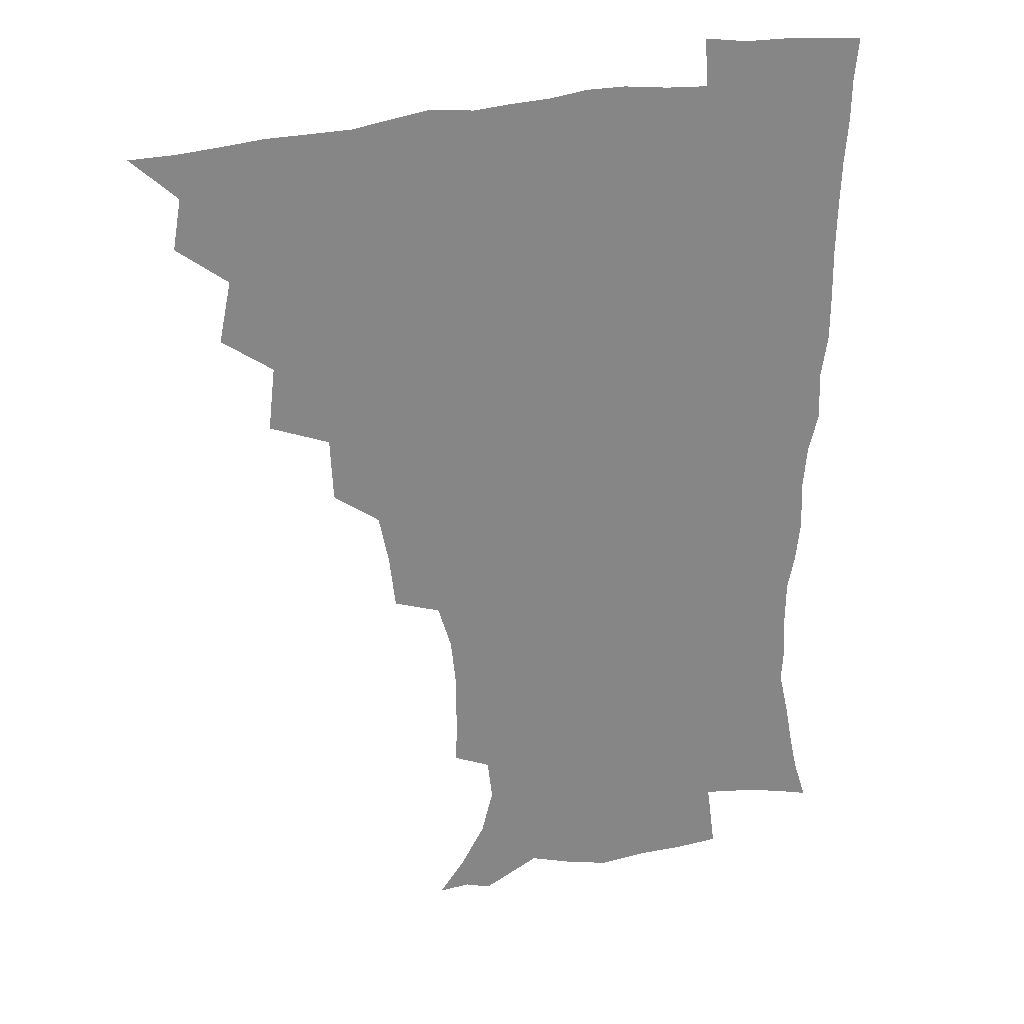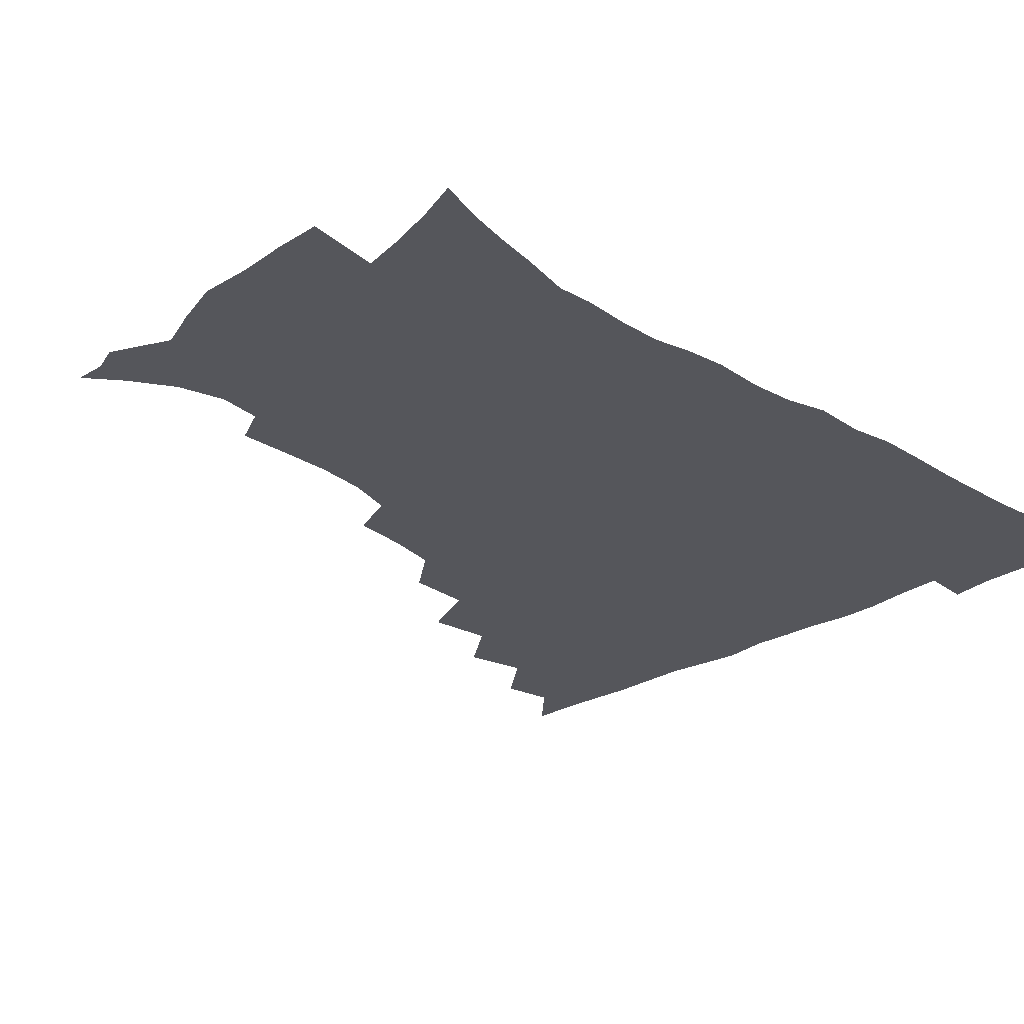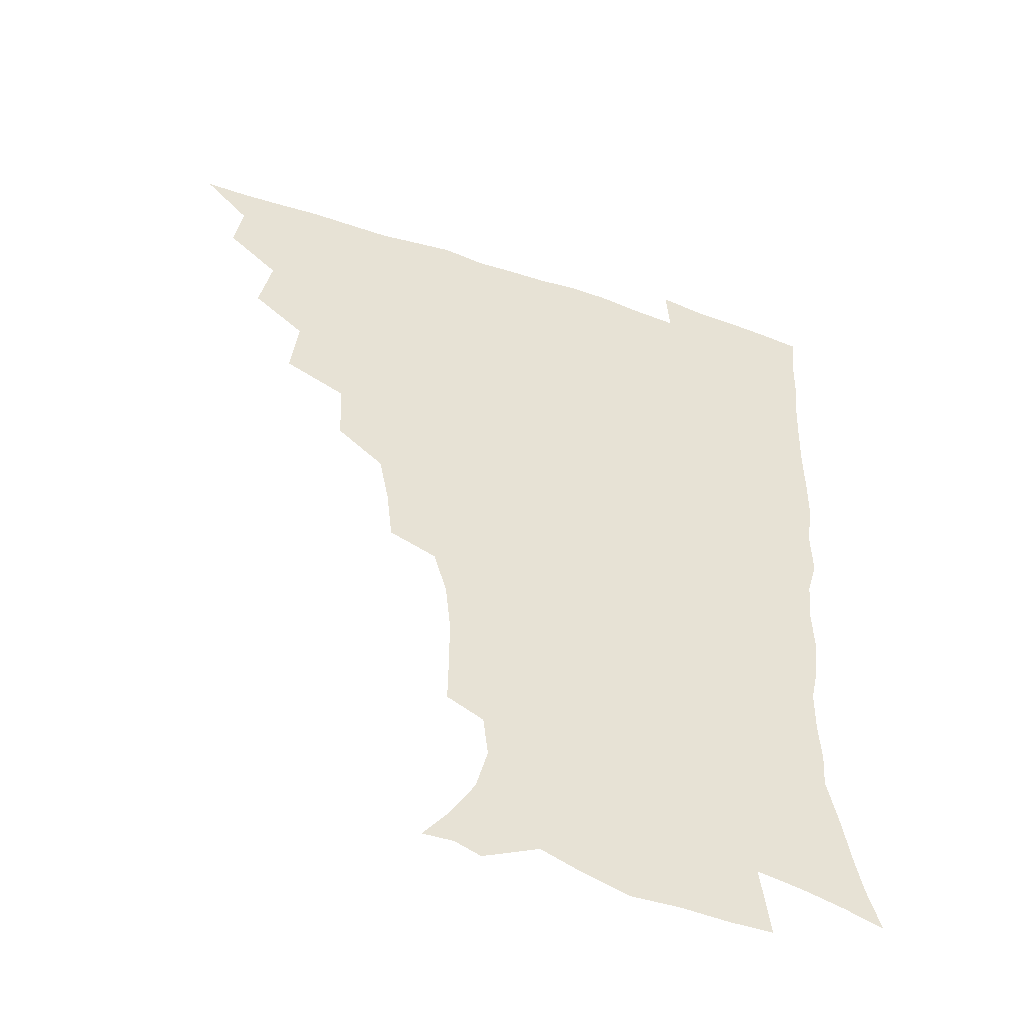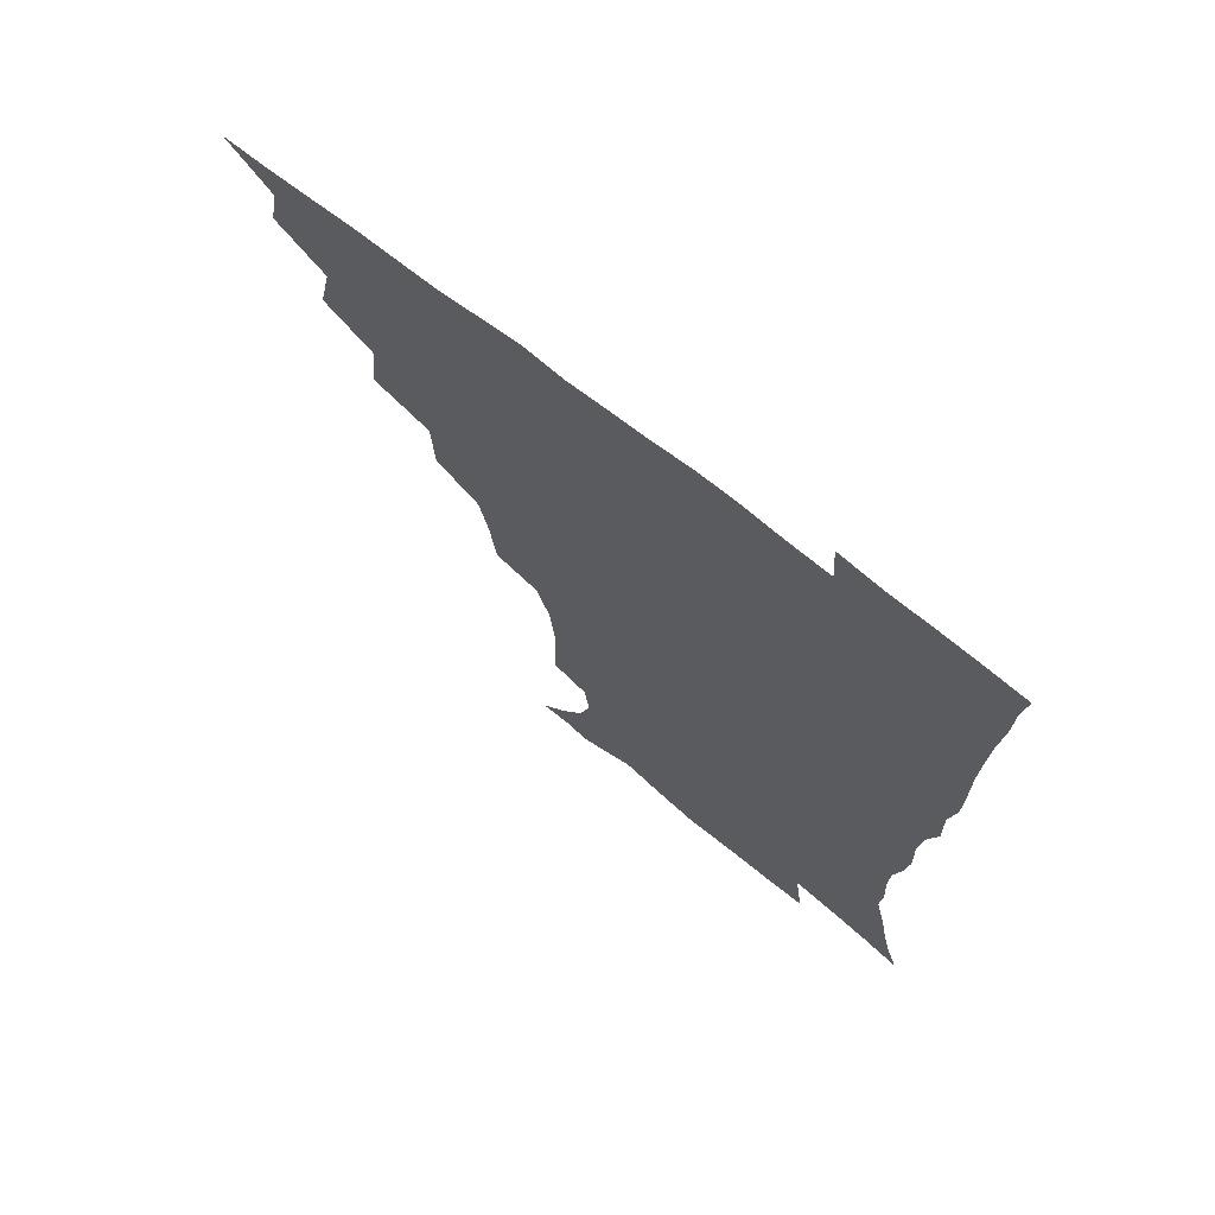
<metadata>
{"format":"obj","ext":"obj","renderer":"f3d","projection":"perspective","resolution":1024,"background":"white","views":[{"elev":27.9,"azim":-20.5,"up":"+Y"},{"elev":-26.2,"azim":44.6,"up":"+Z"},{"elev":-49.4,"azim":-20.5,"up":"+Y"},{"elev":71.0,"azim":38.3,"up":"+Y"}]}
</metadata>
<code>
v 450.7 494.7 0
v 464 461.5 0
v 467.1 479.2 0
v 467 494.7 0
v 477.8 425.7 0
v 482.3 447.1 0
v 482.8 463.8 0
v 483 479.5 0
v 482.2 495.5 0
v 493.6 389.8 0
v 496.1 412.3 0
v 498.4 432.3 0
v 499.4 449.2 0
v 499.3 464.8 0
v 498.3 480.4 0
v 497.3 496.6 0
v 516.2 357.9 0
v 515.2 380.6 0
v 515.2 401.3 0
v 516.1 420.2 0
v 516.4 436.5 0
v 515.3 450.8 0
v 514.4 465.6 0
v 513.6 480.6 0
v 512.5 496.4 0
v 538.6 308.4 0
v 536.4 327.7 0
v 532.8 345.4 0
v 533.3 371.1 0
v 532.2 388.9 0
v 531.1 405.3 0
v 530.4 420.6 0
v 530.6 436.5 0
v 530.3 451.5 0
v 529.6 466.2 0
v 528.5 481.2 0
v 527.5 496.4 0
v 562 232.6 0
v 562.3 250.6 0
v 562.3 268 0
v 560.4 285.8 0
v 555.6 301.9 0
v 552.3 320.5 0
v 550.5 339.8 0
v 549 358.7 0
v 547.3 374.9 0
v 547.3 393.4 0
v 546.9 408.9 0
v 546.8 424 0
v 546.1 438.1 0
v 546.3 452.4 0
v 544.4 467.1 0
v 543.1 482 0
v 541.9 498.3 0
v 554.8 168.9 0
v 564.2 180.9 0
v 572.8 195.3 0
v 577 211.2 0
v 575.2 226.2 0
v 574.6 245 0
v 574.1 262.1 0
v 573.1 279.4 0
v 570.4 294.9 0
v 567.2 310.1 0
v 565.3 328.6 0
v 563.8 345.7 0
v 563.1 364.3 0
v 561.8 379.3 0
v 561.2 394.8 0
v 561.5 411.1 0
v 561.2 425.4 0
v 561.1 439.6 0
v 560.1 453.4 0
v 558.7 467.9 0
v 557.7 482.7 0
v 556 500.2 0
v 565.9 169.1 0
v 578.1 185.6 0
v 585.8 204.1 0
v 587.3 220.9 0
v 586.7 237.2 0
v 585.6 252 0
v 585.1 269 0
v 584 287.2 0
v 582.1 303.3 0
v 579.7 316.9 0
v 578 333.3 0
v 577.5 351.6 0
v 576.4 366.6 0
v 576.2 383.2 0
v 576 398.2 0
v 575.7 412.5 0
v 575.6 426.9 0
v 575.1 440.1 0
v 574.5 453.7 0
v 573.4 468 0
v 572.3 483 0
v 571.7 498.1 0
v 575.2 165.6 0
v 591.2 189.4 0
v 597 208.9 0
v 598.4 227.7 0
v 597.8 243 0
v 597.2 259.6 0
v 597 275.9 0
v 595.2 290.6 0
v 593.5 306 0
v 592.5 323.2 0
v 591.5 338.7 0
v 590.6 353.7 0
v 589.9 368.6 0
v 589.4 382.6 0
v 589.4 398.2 0
v 589.4 413.1 0
v 589.2 426.5 0
v 589.1 440.5 0
v 588.7 454 0
v 588 468.1 0
v 587.1 482.5 0
v 585.7 498.9 0
v 595.4 174.7 0
v 605.6 195.1 0
v 608.9 213.7 0
v 609.2 228.8 0
v 608.8 244.6 0
v 608.2 258.7 0
v 607.8 279.8 0
v 606.8 295 0
v 605.9 309.3 0
v 604.8 324.3 0
v 604 339.7 0
v 603.6 355.2 0
v 603.3 370.4 0
v 603.5 385.9 0
v 603.1 399.2 0
v 603.3 414.2 0
v 603.2 427.2 0
v 603 440.6 0
v 603.1 454.3 0
v 602.5 468.2 0
v 601.2 483.4 0
v 599.8 499.2 0
v 610.4 169.1 0
v 617.8 194.3 0
v 620.2 214.4 0
v 620.7 232.9 0
v 620.2 245.7 0
v 619.8 262.2 0
v 619 281.3 0
v 618.4 295 0
v 617.8 312.1 0
v 617.4 326.9 0
v 616.7 341.1 0
v 616.7 355.9 0
v 616.5 371.7 0
v 616.5 386.5 0
v 616.6 399.7 0
v 616.7 413.8 0
v 617.2 428 0
v 617.3 441.1 0
v 617.3 454.5 0
v 617 468.1 0
v 616.1 482.6 0
v 613.7 500.8 0
v 626.8 164.2 0
v 631 194.2 0
v 632.1 218.2 0
v 632.2 233.1 0
v 631.8 250.1 0
v 631.7 263.5 0
v 630.6 280.6 0
v 630.3 295.4 0
v 629.7 311.4 0
v 629.5 327.3 0
v 629.5 339.3 0
v 629.3 357.5 0
v 629.4 371.8 0
v 629.6 385.5 0
v 629.9 400.1 0
v 630.2 414 0
v 630.6 427.8 0
v 631.1 441.4 0
v 631.5 454.6 0
v 631.2 468.2 0
v 630.1 484 0
v 628.2 500.5 0
v 644.6 164.6 0
v 644.8 194.9 0
v 644.5 213.8 0
v 643.8 233 0
v 643.3 248.1 0
v 642.7 267.9 0
v 642.6 281.5 0
v 642.2 295.9 0
v 641.9 310.8 0
v 641.5 327.2 0
v 642 340.7 0
v 642 356.6 0
v 642.2 370.9 0
v 642.6 385 0
v 642.9 400.1 0
v 643.5 413.9 0
v 644 427.9 0
v 644.6 441.1 0
v 645.3 454.5 0
v 645.4 468.4 0
v 645.5 482.7 0
v 644.4 498.3 0
v 661.8 163.5 0
v 659.1 191.6 0
v 656.9 212.9 0
v 655.6 231.5 0
v 655 247.8 0
v 654.6 263.7 0
v 653.9 280.5 0
v 654 294.8 0
v 653.9 309.6 0
v 653.9 324.8 0
v 655.1 337.2 0
v 654.4 355.2 0
v 655 369.3 0
v 655.7 383.5 0
v 656.5 397.4 0
v 656.7 412.8 0
v 657.6 426.5 0
v 658.4 439.7 0
v 659.1 454.7 0
v 659.7 468.1 0
v 660.4 481.9 0
v 660 497.1 0
v 658.8 514.6 0
v 677.6 163.5 0
v 674.2 188.7 0
v 670.7 208.5 0
v 668.2 227.7 0
v 666.8 244.9 0
v 665.7 262.4 0
v 665.4 277.9 0
v 665.4 293.2 0
v 665.9 307.3 0
v 666.5 321.4 0
v 667.1 336.5 0
v 667.3 351.9 0
v 668.2 366.1 0
v 669.2 380.2 0
v 669.4 396.3 0
v 670.2 410.6 0
v 670.7 425.7 0
v 671.9 439.2 0
v 672.6 454 0
v 673.7 467.5 0
v 674.7 481.4 0
v 675.4 495.4 0
v 674.8 512 0
v 690.6 185.6 0
v 684.5 205.5 0
v 680.7 224.5 0
v 679 240.8 0
v 678.2 256.5 0
v 677.5 272.8 0
v 677.4 288.4 0
v 678 302.8 0
v 678.9 317.2 0
v 679.7 332.1 0
v 680.5 346.8 0
v 681.3 362 0
v 681.9 377.8 0
v 682.2 393.9 0
v 683.6 408 0
v 684.7 422.6 0
v 685.8 437.1 0
v 686.1 452.9 0
v 687.7 466.6 0
v 688.8 480.6 0
v 689.7 494.6 0
v 689.8 511.5 0
v 705.6 181.7 0
v 698.8 200.7 0
v 694.8 217.8 0
v 692.2 234.1 0
v 691 249.2 0
v 689.7 266.1 0
v 690.3 280.3 0
v 690.2 296.5 0
v 691.9 310 0
v 692.8 325.2 0
v 692.8 342 0
v 694.9 355.8 0
v 696 371.4 0
v 697.6 386.2 0
v 697.5 403.4 0
v 698.4 419.1 0
v 699.4 434.7 0
v 700.9 449.7 0
v 701.4 465.6 0
v 703.2 479.4 0
v 703.7 493.7 0
v 704.8 510.3 0
v 719.8 177.1 0
v 714.9 192.5 0
v 711.8 206.6 0
v 709.1 221.2 0
v 705.1 238.9 0
v 706 251.3 0
v 705.1 267.2 0
v 705.4 282.7 0
v 708.1 295.4 0
v 709.8 310 0
v 709.2 328.2 0
v 710.6 343.9 0
v 714.4 357.4 0
v 713.8 375.8 0
v 716.3 390.9 0
v 716.4 408.5 0
v 716.2 426.8 0
v 716.6 444.4 0
v 717.3 461.7 0
v 718.6 477.6 0
v 719 493.3 0
v 720.6 508.6 0
f 3 4 1
f 6 7 2
f 2 7 3
f 7 8 3
f 3 8 4
f 8 9 4
f 11 12 5
f 5 12 6
f 12 13 6
f 6 13 7
f 13 14 7
f 7 14 8
f 14 15 8
f 8 15 9
f 15 16 9
f 18 19 10
f 10 19 11
f 19 20 11
f 11 20 12
f 20 21 12
f 12 21 13
f 21 22 13
f 13 22 14
f 22 23 14
f 14 23 15
f 23 24 15
f 15 24 16
f 24 25 16
f 28 29 17
f 17 29 18
f 29 30 18
f 18 30 19
f 30 31 19
f 19 31 20
f 31 32 20
f 20 32 21
f 32 33 21
f 21 33 22
f 33 34 22
f 22 34 23
f 34 35 23
f 23 35 24
f 35 36 24
f 24 36 25
f 36 37 25
f 42 43 26
f 26 43 27
f 43 44 27
f 27 44 28
f 44 45 28
f 28 45 29
f 45 46 29
f 29 46 30
f 46 47 30
f 30 47 31
f 47 48 31
f 31 48 32
f 48 49 32
f 32 49 33
f 49 50 33
f 33 50 34
f 50 51 34
f 34 51 35
f 51 52 35
f 35 52 36
f 52 53 36
f 36 53 37
f 53 54 37
f 59 60 38
f 38 60 39
f 60 61 39
f 39 61 40
f 61 62 40
f 40 62 41
f 62 63 41
f 41 63 42
f 63 64 42
f 42 64 43
f 64 65 43
f 43 65 44
f 65 66 44
f 44 66 45
f 66 67 45
f 45 67 46
f 67 68 46
f 46 68 47
f 68 69 47
f 47 69 48
f 69 70 48
f 48 70 49
f 70 71 49
f 49 71 50
f 71 72 50
f 50 72 51
f 72 73 51
f 51 73 52
f 73 74 52
f 52 74 53
f 74 75 53
f 53 75 54
f 75 76 54
f 55 77 56
f 77 78 56
f 56 78 57
f 78 79 57
f 57 79 58
f 79 80 58
f 58 80 59
f 80 81 59
f 59 81 60
f 81 82 60
f 60 82 61
f 82 83 61
f 61 83 62
f 83 84 62
f 62 84 63
f 84 85 63
f 63 85 64
f 85 86 64
f 64 86 65
f 86 87 65
f 65 87 66
f 87 88 66
f 66 88 67
f 88 89 67
f 67 89 68
f 89 90 68
f 68 90 69
f 90 91 69
f 69 91 70
f 91 92 70
f 70 92 71
f 92 93 71
f 71 93 72
f 93 94 72
f 72 94 73
f 94 95 73
f 73 95 74
f 95 96 74
f 74 96 75
f 96 97 75
f 75 97 76
f 97 98 76
f 77 99 78
f 99 100 78
f 78 100 79
f 100 101 79
f 79 101 80
f 101 102 80
f 80 102 81
f 102 103 81
f 81 103 82
f 103 104 82
f 82 104 83
f 104 105 83
f 83 105 84
f 105 106 84
f 84 106 85
f 106 107 85
f 85 107 86
f 107 108 86
f 86 108 87
f 108 109 87
f 87 109 88
f 109 110 88
f 88 110 89
f 110 111 89
f 89 111 90
f 111 112 90
f 90 112 91
f 112 113 91
f 91 113 92
f 113 114 92
f 92 114 93
f 114 115 93
f 93 115 94
f 115 116 94
f 94 116 95
f 116 117 95
f 95 117 96
f 117 118 96
f 96 118 97
f 118 119 97
f 97 119 98
f 119 120 98
f 99 121 100
f 121 122 100
f 100 122 101
f 122 123 101
f 101 123 102
f 123 124 102
f 102 124 103
f 124 125 103
f 103 125 104
f 125 126 104
f 104 126 105
f 126 127 105
f 105 127 106
f 127 128 106
f 106 128 107
f 128 129 107
f 107 129 108
f 129 130 108
f 108 130 109
f 130 131 109
f 109 131 110
f 131 132 110
f 110 132 111
f 132 133 111
f 111 133 112
f 133 134 112
f 112 134 113
f 134 135 113
f 113 135 114
f 135 136 114
f 114 136 115
f 136 137 115
f 115 137 116
f 137 138 116
f 116 138 117
f 138 139 117
f 117 139 118
f 139 140 118
f 118 140 119
f 140 141 119
f 119 141 120
f 141 142 120
f 121 143 122
f 143 144 122
f 122 144 123
f 144 145 123
f 123 145 124
f 145 146 124
f 124 146 125
f 146 147 125
f 125 147 126
f 147 148 126
f 126 148 127
f 148 149 127
f 127 149 128
f 149 150 128
f 128 150 129
f 150 151 129
f 129 151 130
f 151 152 130
f 130 152 131
f 152 153 131
f 131 153 132
f 153 154 132
f 132 154 133
f 154 155 133
f 133 155 134
f 155 156 134
f 134 156 135
f 156 157 135
f 135 157 136
f 157 158 136
f 136 158 137
f 158 159 137
f 137 159 138
f 159 160 138
f 138 160 139
f 160 161 139
f 139 161 140
f 161 162 140
f 140 162 141
f 162 163 141
f 141 163 142
f 163 164 142
f 143 165 144
f 165 166 144
f 144 166 145
f 166 167 145
f 145 167 146
f 167 168 146
f 146 168 147
f 168 169 147
f 147 169 148
f 169 170 148
f 148 170 149
f 170 171 149
f 149 171 150
f 171 172 150
f 150 172 151
f 172 173 151
f 151 173 152
f 173 174 152
f 152 174 153
f 174 175 153
f 153 175 154
f 175 176 154
f 154 176 155
f 176 177 155
f 155 177 156
f 177 178 156
f 156 178 157
f 178 179 157
f 157 179 158
f 179 180 158
f 158 180 159
f 180 181 159
f 159 181 160
f 181 182 160
f 160 182 161
f 182 183 161
f 161 183 162
f 183 184 162
f 162 184 163
f 184 185 163
f 163 185 164
f 185 186 164
f 165 187 166
f 187 188 166
f 166 188 167
f 188 189 167
f 167 189 168
f 189 190 168
f 168 190 169
f 190 191 169
f 169 191 170
f 191 192 170
f 170 192 171
f 192 193 171
f 171 193 172
f 193 194 172
f 172 194 173
f 194 195 173
f 173 195 174
f 195 196 174
f 174 196 175
f 196 197 175
f 175 197 176
f 197 198 176
f 176 198 177
f 198 199 177
f 177 199 178
f 199 200 178
f 178 200 179
f 200 201 179
f 179 201 180
f 201 202 180
f 180 202 181
f 202 203 181
f 181 203 182
f 203 204 182
f 182 204 183
f 204 205 183
f 183 205 184
f 205 206 184
f 184 206 185
f 206 207 185
f 185 207 186
f 207 208 186
f 187 209 188
f 209 210 188
f 188 210 189
f 210 211 189
f 189 211 190
f 211 212 190
f 190 212 191
f 212 213 191
f 191 213 192
f 213 214 192
f 192 214 193
f 214 215 193
f 193 215 194
f 215 216 194
f 194 216 195
f 216 217 195
f 195 217 196
f 217 218 196
f 196 218 197
f 218 219 197
f 197 219 198
f 219 220 198
f 198 220 199
f 220 221 199
f 199 221 200
f 221 222 200
f 200 222 201
f 222 223 201
f 201 223 202
f 223 224 202
f 202 224 203
f 224 225 203
f 203 225 204
f 225 226 204
f 204 226 205
f 226 227 205
f 205 227 206
f 227 228 206
f 206 228 207
f 228 229 207
f 207 229 208
f 229 230 208
f 209 232 210
f 232 233 210
f 210 233 211
f 233 234 211
f 211 234 212
f 234 235 212
f 212 235 213
f 235 236 213
f 213 236 214
f 236 237 214
f 214 237 215
f 237 238 215
f 215 238 216
f 238 239 216
f 216 239 217
f 239 240 217
f 217 240 218
f 240 241 218
f 218 241 219
f 241 242 219
f 219 242 220
f 242 243 220
f 220 243 221
f 243 244 221
f 221 244 222
f 244 245 222
f 222 245 223
f 245 246 223
f 223 246 224
f 246 247 224
f 224 247 225
f 247 248 225
f 225 248 226
f 248 249 226
f 226 249 227
f 249 250 227
f 227 250 228
f 250 251 228
f 228 251 229
f 251 252 229
f 229 252 230
f 252 253 230
f 230 253 231
f 253 254 231
f 233 255 234
f 255 256 234
f 234 256 235
f 256 257 235
f 235 257 236
f 257 258 236
f 236 258 237
f 258 259 237
f 237 259 238
f 259 260 238
f 238 260 239
f 260 261 239
f 239 261 240
f 261 262 240
f 240 262 241
f 262 263 241
f 241 263 242
f 263 264 242
f 242 264 243
f 264 265 243
f 243 265 244
f 265 266 244
f 244 266 245
f 266 267 245
f 245 267 246
f 267 268 246
f 246 268 247
f 268 269 247
f 247 269 248
f 269 270 248
f 248 270 249
f 270 271 249
f 249 271 250
f 271 272 250
f 250 272 251
f 272 273 251
f 251 273 252
f 273 274 252
f 252 274 253
f 274 275 253
f 253 275 254
f 275 276 254
f 255 277 256
f 277 278 256
f 256 278 257
f 278 279 257
f 257 279 258
f 279 280 258
f 258 280 259
f 280 281 259
f 259 281 260
f 281 282 260
f 260 282 261
f 282 283 261
f 261 283 262
f 283 284 262
f 262 284 263
f 284 285 263
f 263 285 264
f 285 286 264
f 264 286 265
f 286 287 265
f 265 287 266
f 287 288 266
f 266 288 267
f 288 289 267
f 267 289 268
f 289 290 268
f 268 290 269
f 290 291 269
f 269 291 270
f 291 292 270
f 270 292 271
f 292 293 271
f 271 293 272
f 293 294 272
f 272 294 273
f 294 295 273
f 273 295 274
f 295 296 274
f 274 296 275
f 296 297 275
f 275 297 276
f 297 298 276
f 277 299 278
f 299 300 278
f 278 300 279
f 300 301 279
f 279 301 280
f 301 302 280
f 280 302 281
f 302 303 281
f 281 303 282
f 303 304 282
f 282 304 283
f 304 305 283
f 283 305 284
f 305 306 284
f 284 306 285
f 306 307 285
f 285 307 286
f 307 308 286
f 286 308 287
f 308 309 287
f 287 309 288
f 309 310 288
f 288 310 289
f 310 311 289
f 289 311 290
f 311 312 290
f 290 312 291
f 312 313 291
f 291 313 292
f 313 314 292
f 292 314 293
f 314 315 293
f 293 315 294
f 315 316 294
f 294 316 295
f 316 317 295
f 295 317 296
f 317 318 296
f 296 318 297
f 318 319 297
f 297 319 298
f 319 320 298

</code>
